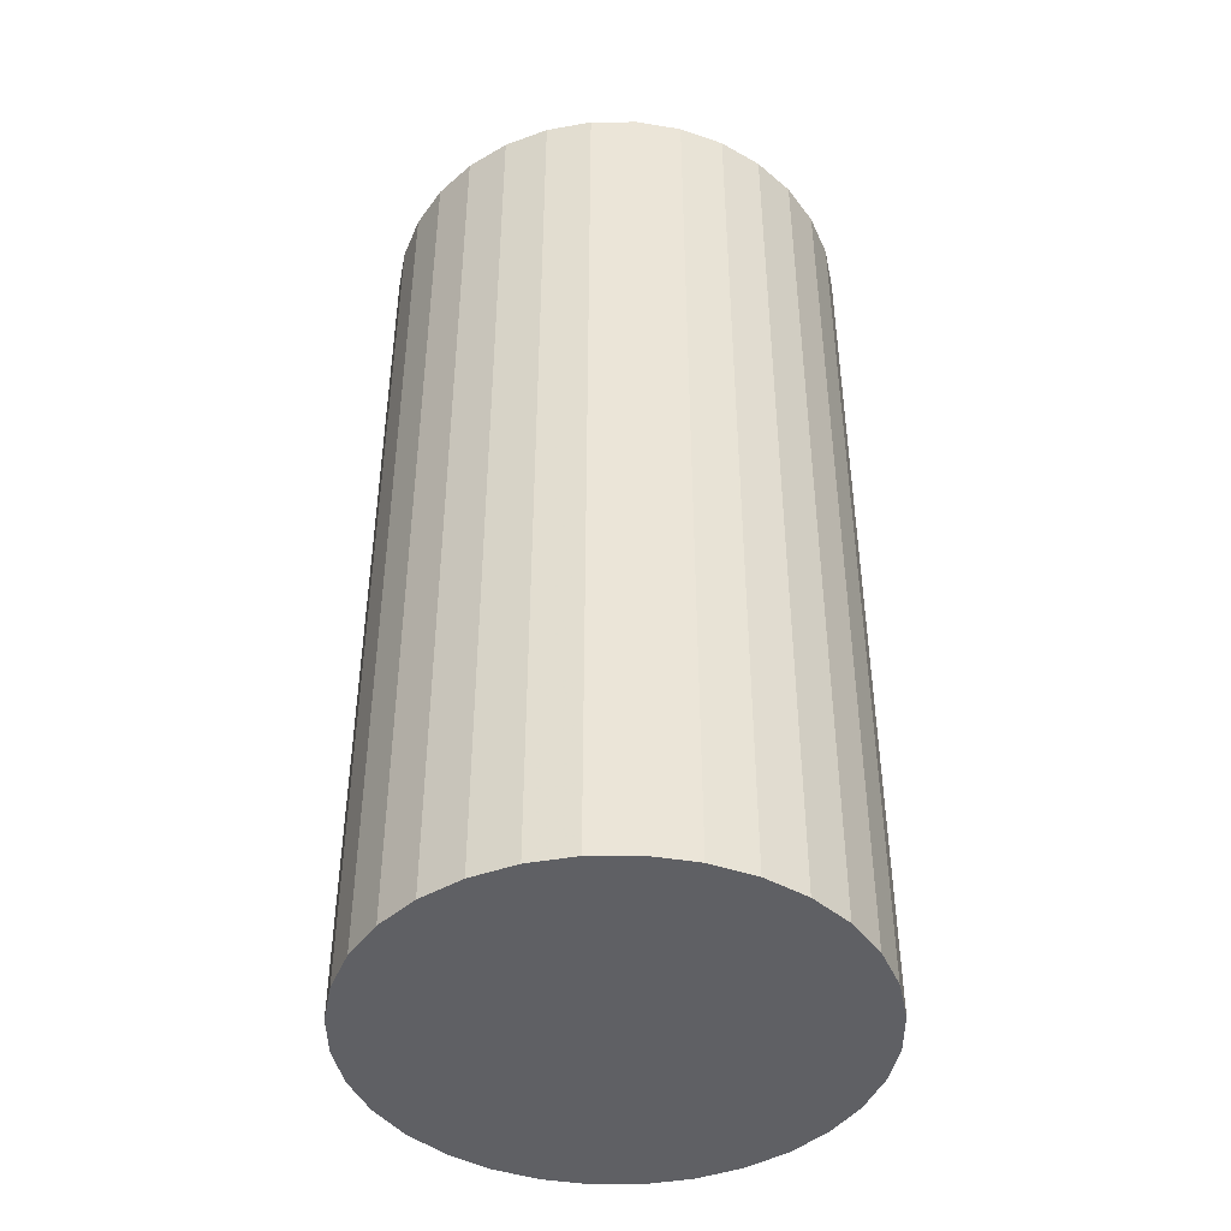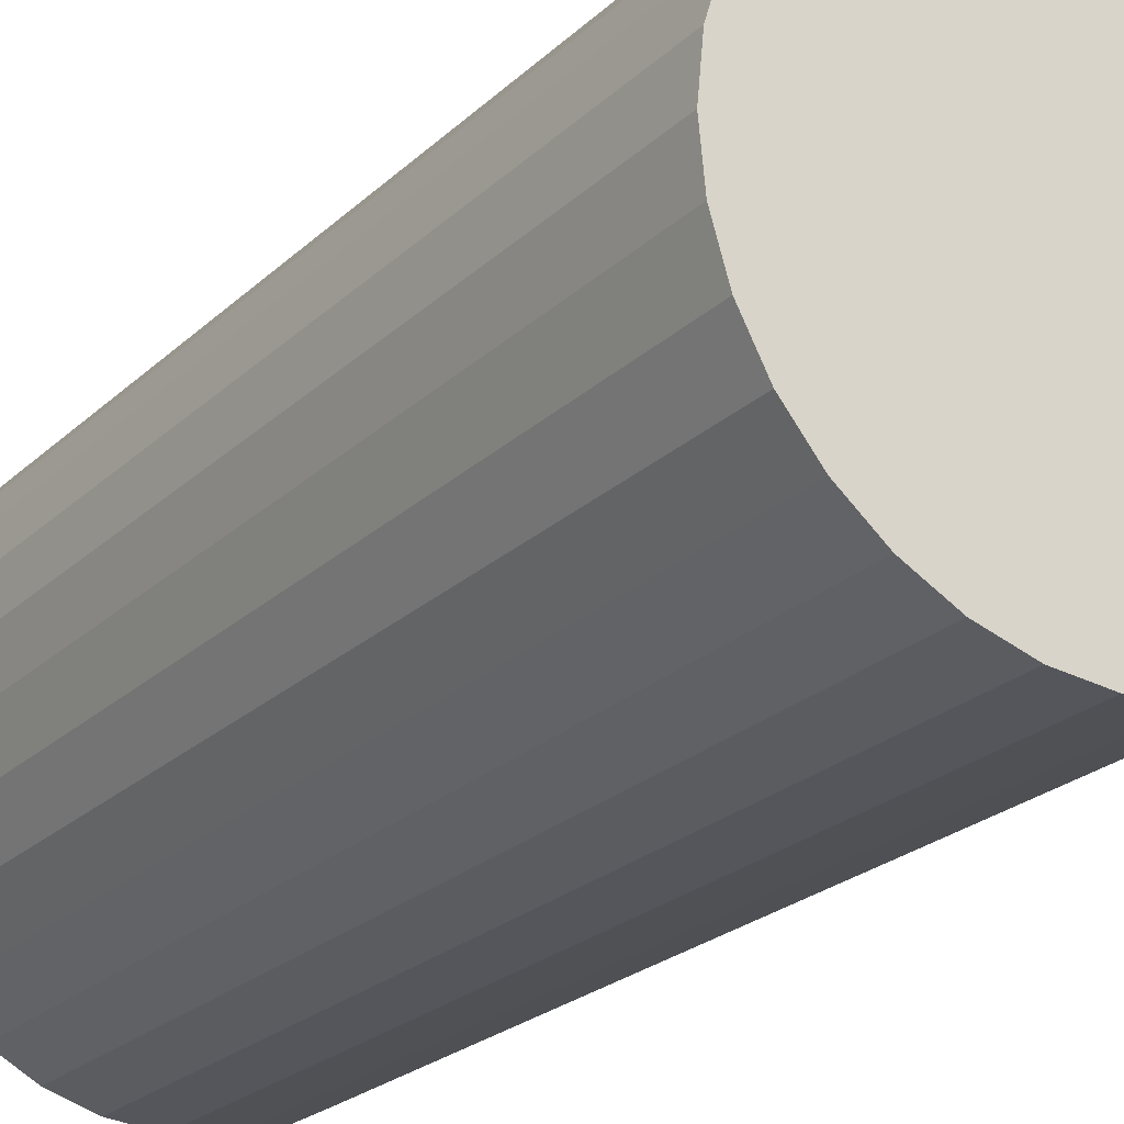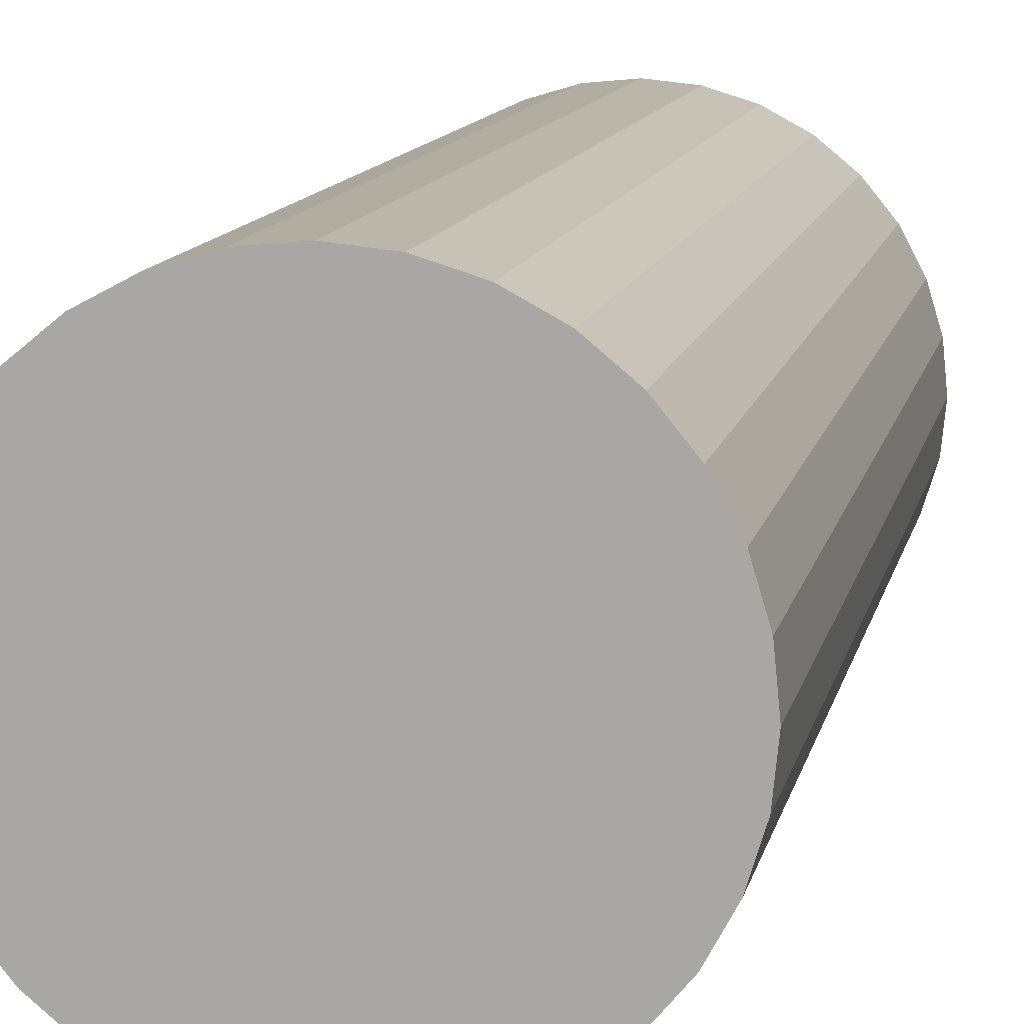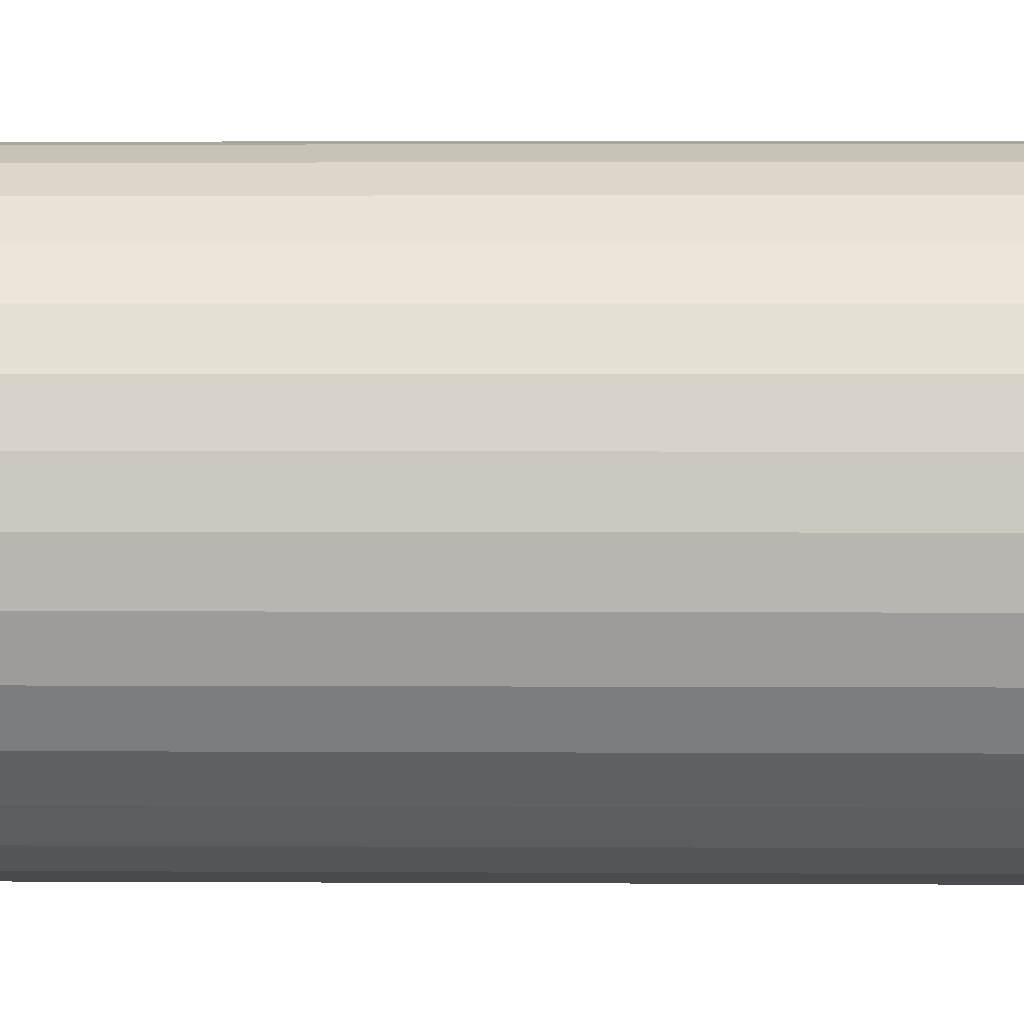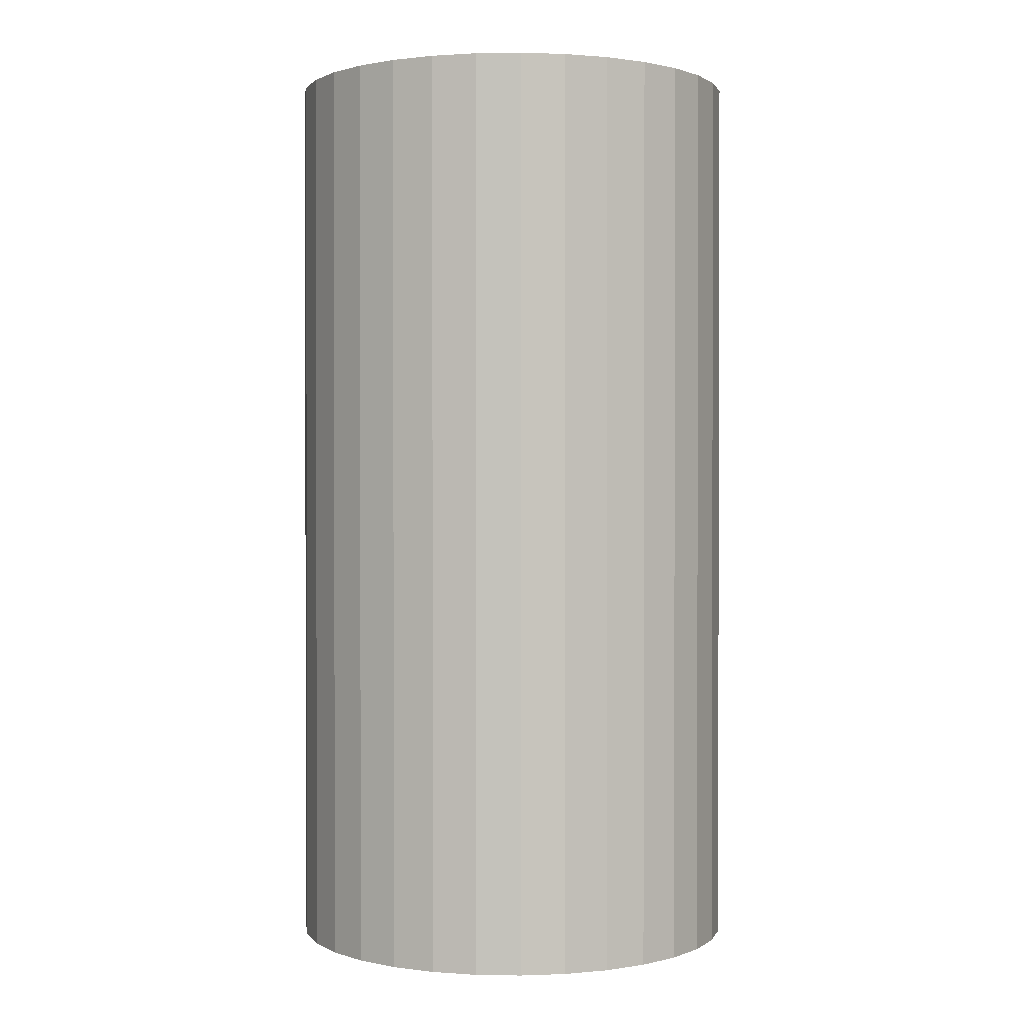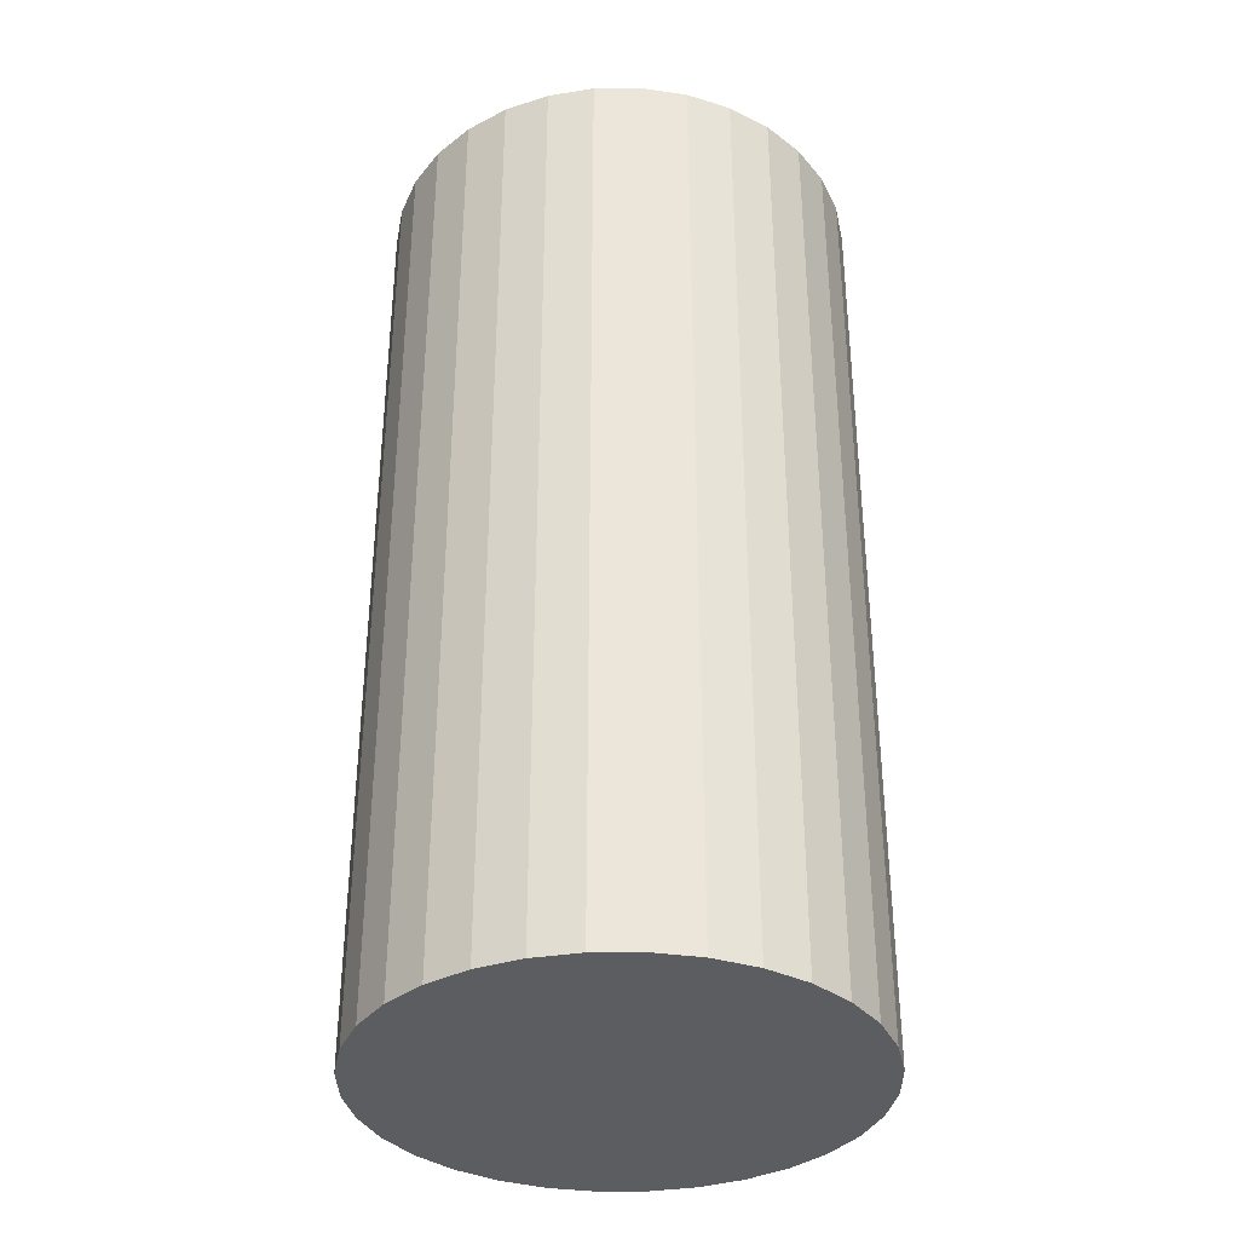
<metadata>
{"format":"obj","ext":"obj","renderer":"f3d","projection":"perspective","resolution":1024,"background":"white","views":[{"elev":-43.9,"azim":-173.9,"up":"+Z"},{"elev":-23.2,"azim":146.8,"up":"+Y"},{"elev":12.0,"azim":11.9,"up":"+Y"},{"elev":2.8,"azim":-88.8,"up":"+Y"},{"elev":1.0,"azim":-103.4,"up":"+Z"},{"elev":-35.4,"azim":-5.1,"up":"+Z"}]}
</metadata>
<code>
v 0 0 -0.04941
v 0.02463 0 -0.04941
v 0.02463 0 0.04941
v 0 0 0.04941
v 0.02416 0.004806 -0.04941
v 0.02416 0.004806 0.04941
v 0.02276 0.009427 -0.04941
v 0.02276 0.009427 0.04941
v 0.02048 0.01369 -0.04941
v 0.02048 0.01369 0.04941
v 0.01742 0.01742 -0.04941
v 0.01742 0.01742 0.04941
v 0.01369 0.02048 -0.04941
v 0.01369 0.02048 0.04941
v 0.009427 0.02276 -0.04941
v 0.009427 0.02276 0.04941
v 0.004806 0.02416 -0.04941
v 0.004806 0.02416 0.04941
v 0 0.02463 -0.04941
v 0 0.02463 0.04941
v -0.004806 0.02416 -0.04941
v -0.004806 0.02416 0.04941
v -0.009427 0.02276 -0.04941
v -0.009427 0.02276 0.04941
v -0.01369 0.02048 -0.04941
v -0.01369 0.02048 0.04941
v -0.01742 0.01742 -0.04941
v -0.01742 0.01742 0.04941
v -0.02048 0.01369 -0.04941
v -0.02048 0.01369 0.04941
v -0.02276 0.009427 -0.04941
v -0.02276 0.009427 0.04941
v -0.02416 0.004806 -0.04941
v -0.02416 0.004806 0.04941
v -0.02463 0 -0.04941
v -0.02463 0 0.04941
v -0.02416 -0.004806 -0.04941
v -0.02416 -0.004806 0.04941
v -0.02276 -0.009427 -0.04941
v -0.02276 -0.009427 0.04941
v -0.02048 -0.01369 -0.04941
v -0.02048 -0.01369 0.04941
v -0.01742 -0.01742 -0.04941
v -0.01742 -0.01742 0.04941
v -0.01369 -0.02048 -0.04941
v -0.01369 -0.02048 0.04941
v -0.009427 -0.02276 -0.04941
v -0.009427 -0.02276 0.04941
v -0.004806 -0.02416 -0.04941
v -0.004806 -0.02416 0.04941
v -0 -0.02463 -0.04941
v -0 -0.02463 0.04941
v 0.004806 -0.02416 -0.04941
v 0.004806 -0.02416 0.04941
v 0.009427 -0.02276 -0.04941
v 0.009427 -0.02276 0.04941
v 0.01369 -0.02048 -0.04941
v 0.01369 -0.02048 0.04941
v 0.01742 -0.01742 -0.04941
v 0.01742 -0.01742 0.04941
v 0.02048 -0.01369 -0.04941
v 0.02048 -0.01369 0.04941
v 0.02276 -0.009427 -0.04941
v 0.02276 -0.009427 0.04941
v 0.02416 -0.004806 -0.04941
v 0.02416 -0.004806 0.04941
f 2 1 5
f 2 5 3
f 3 5 6
f 3 6 4
f 5 1 7
f 5 7 6
f 6 7 8
f 6 8 4
f 7 1 9
f 7 9 8
f 8 9 10
f 8 10 4
f 9 1 11
f 9 11 10
f 10 11 12
f 10 12 4
f 11 1 13
f 11 13 12
f 12 13 14
f 12 14 4
f 13 1 15
f 13 15 14
f 14 15 16
f 14 16 4
f 15 1 17
f 15 17 16
f 16 17 18
f 16 18 4
f 17 1 19
f 17 19 18
f 18 19 20
f 18 20 4
f 19 1 21
f 19 21 20
f 20 21 22
f 20 22 4
f 21 1 23
f 21 23 22
f 22 23 24
f 22 24 4
f 23 1 25
f 23 25 24
f 24 25 26
f 24 26 4
f 25 1 27
f 25 27 26
f 26 27 28
f 26 28 4
f 27 1 29
f 27 29 28
f 28 29 30
f 28 30 4
f 29 1 31
f 29 31 30
f 30 31 32
f 30 32 4
f 31 1 33
f 31 33 32
f 32 33 34
f 32 34 4
f 33 1 35
f 33 35 34
f 34 35 36
f 34 36 4
f 35 1 37
f 35 37 36
f 36 37 38
f 36 38 4
f 37 1 39
f 37 39 38
f 38 39 40
f 38 40 4
f 39 1 41
f 39 41 40
f 40 41 42
f 40 42 4
f 41 1 43
f 41 43 42
f 42 43 44
f 42 44 4
f 43 1 45
f 43 45 44
f 44 45 46
f 44 46 4
f 45 1 47
f 45 47 46
f 46 47 48
f 46 48 4
f 47 1 49
f 47 49 48
f 48 49 50
f 48 50 4
f 49 1 51
f 49 51 50
f 50 51 52
f 50 52 4
f 51 1 53
f 51 53 52
f 52 53 54
f 52 54 4
f 53 1 55
f 53 55 54
f 54 55 56
f 54 56 4
f 55 1 57
f 55 57 56
f 56 57 58
f 56 58 4
f 57 1 59
f 57 59 58
f 58 59 60
f 58 60 4
f 59 1 61
f 59 61 60
f 60 61 62
f 60 62 4
f 61 1 63
f 61 63 62
f 62 63 64
f 62 64 4
f 63 1 65
f 63 65 64
f 64 65 66
f 64 66 4
f 65 1 2
f 65 2 66
f 66 2 3
f 66 3 4

</code>
